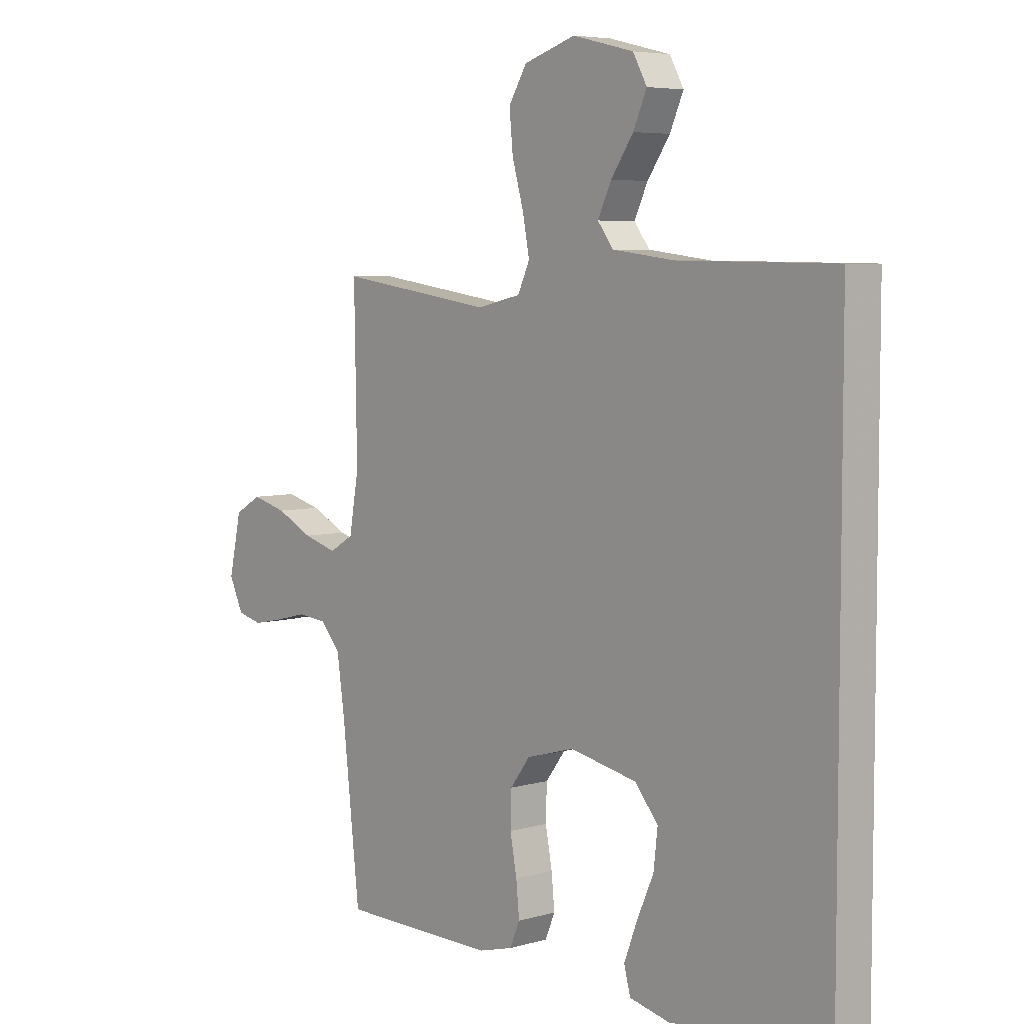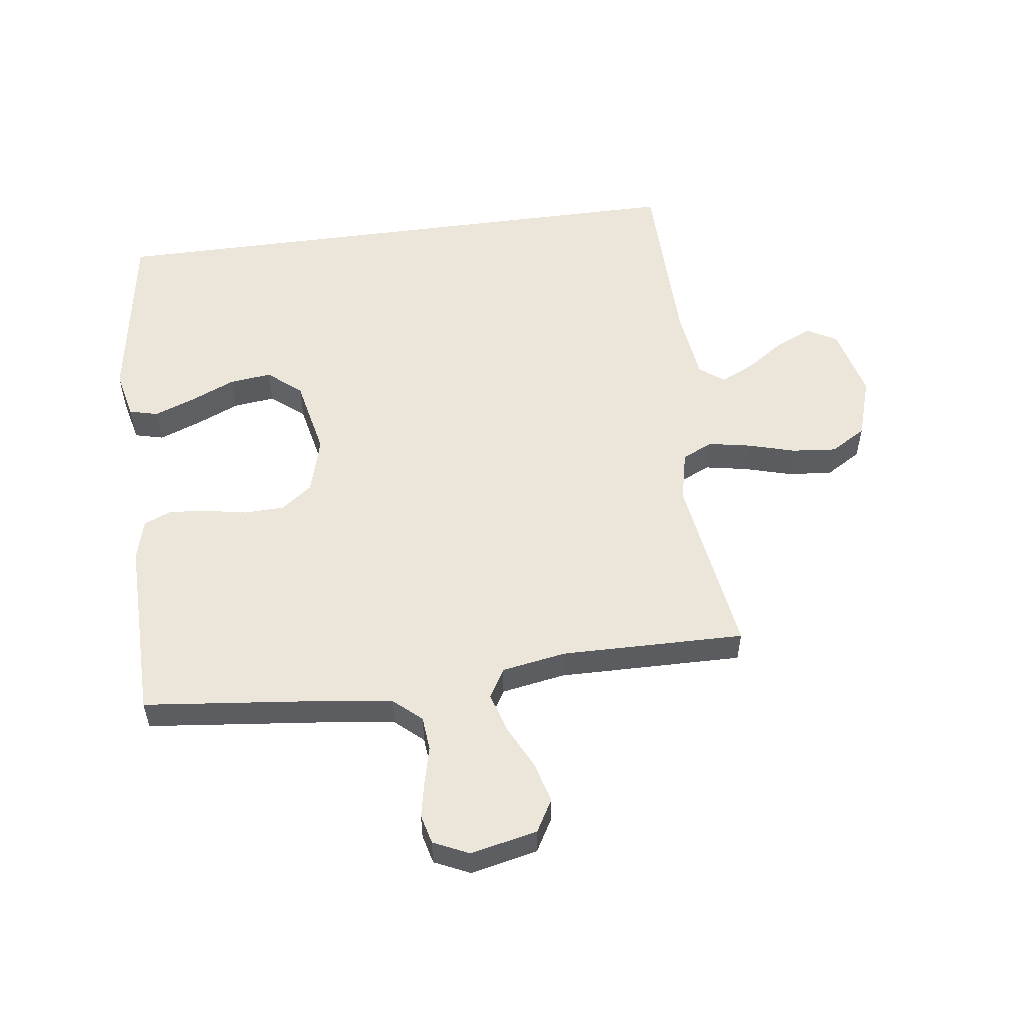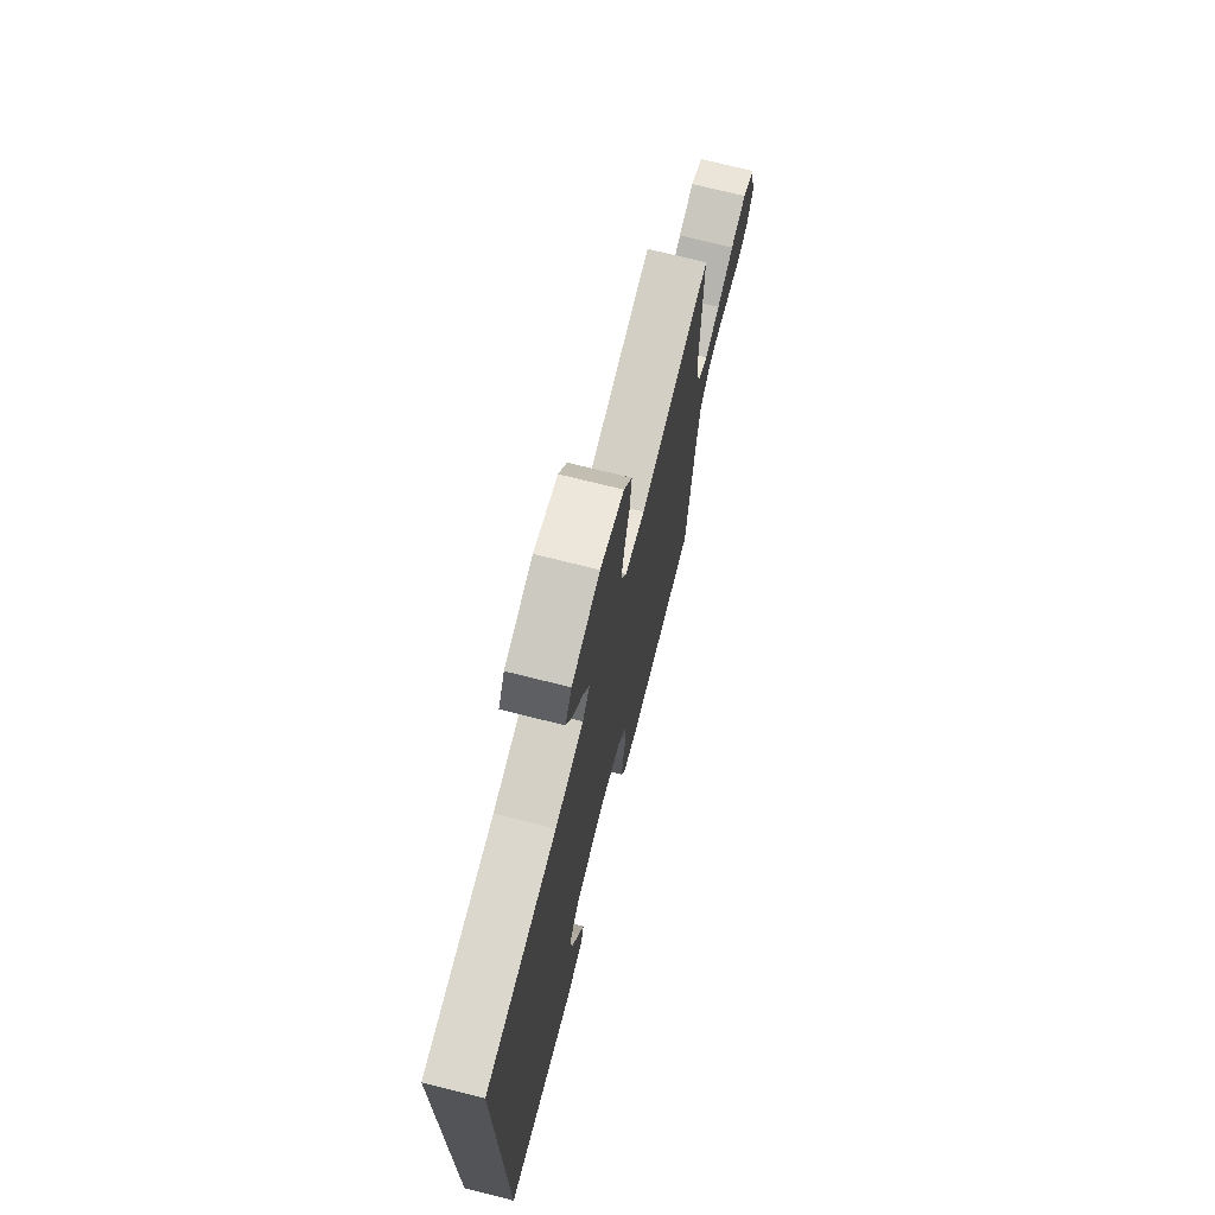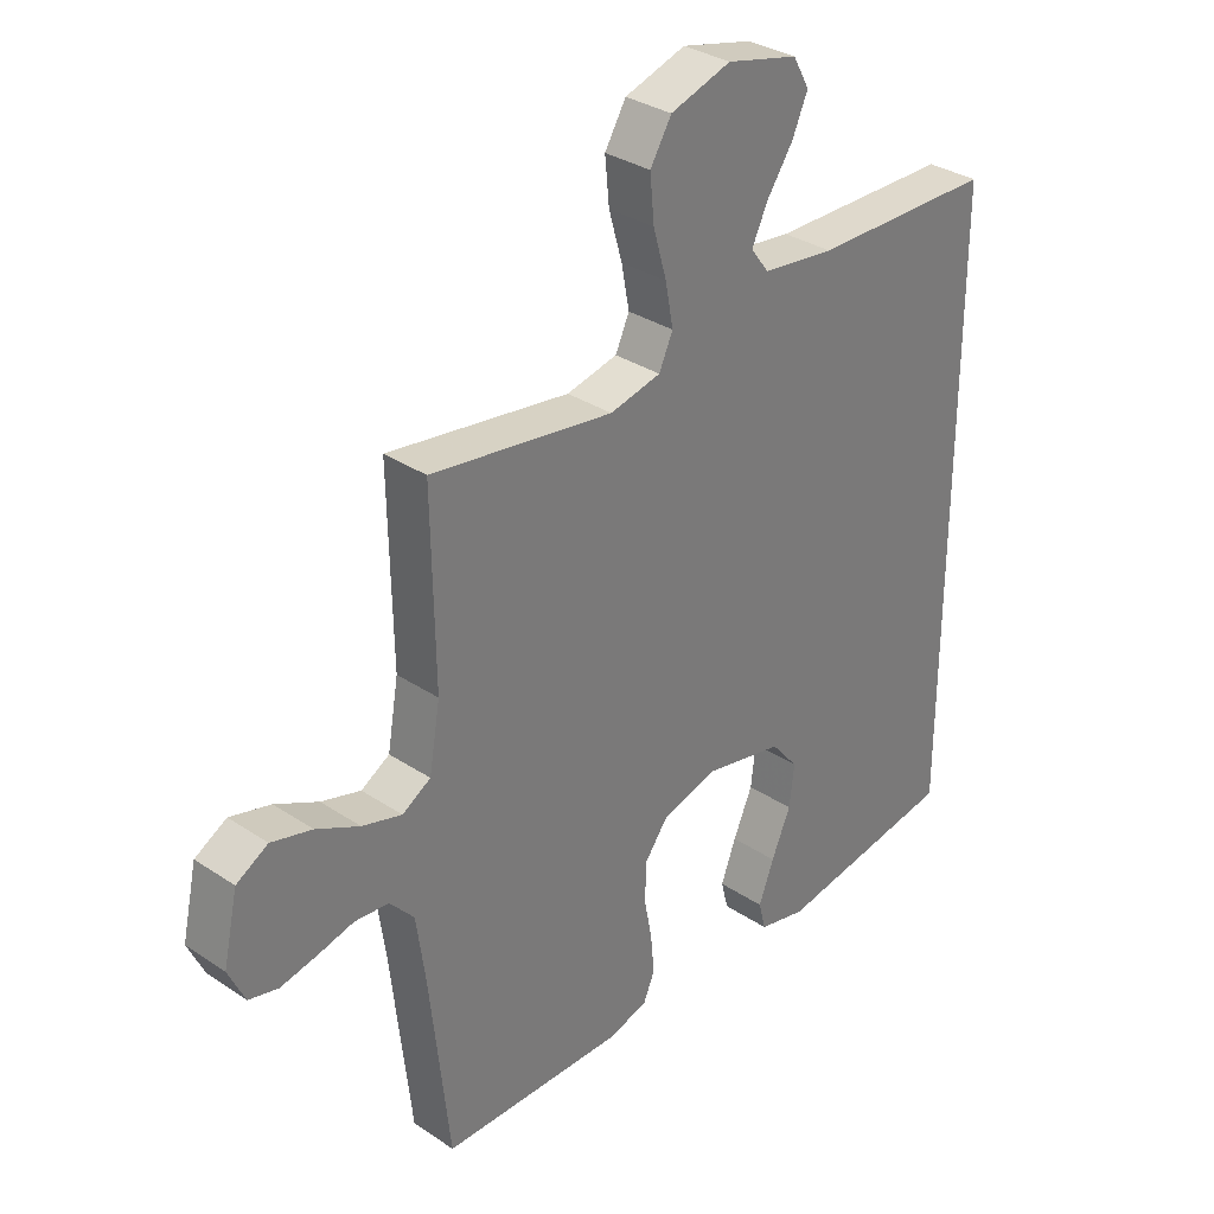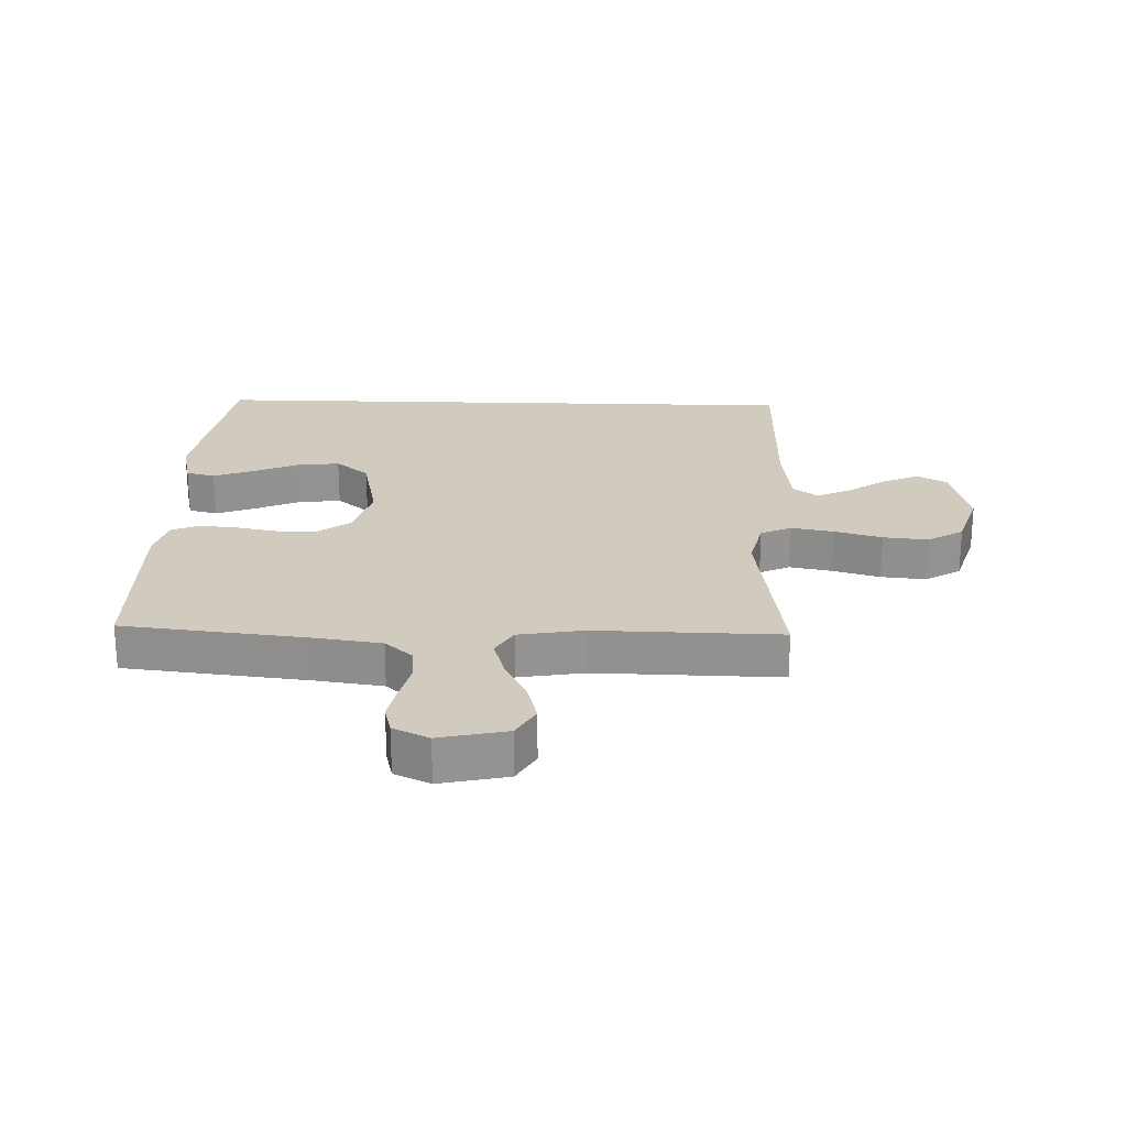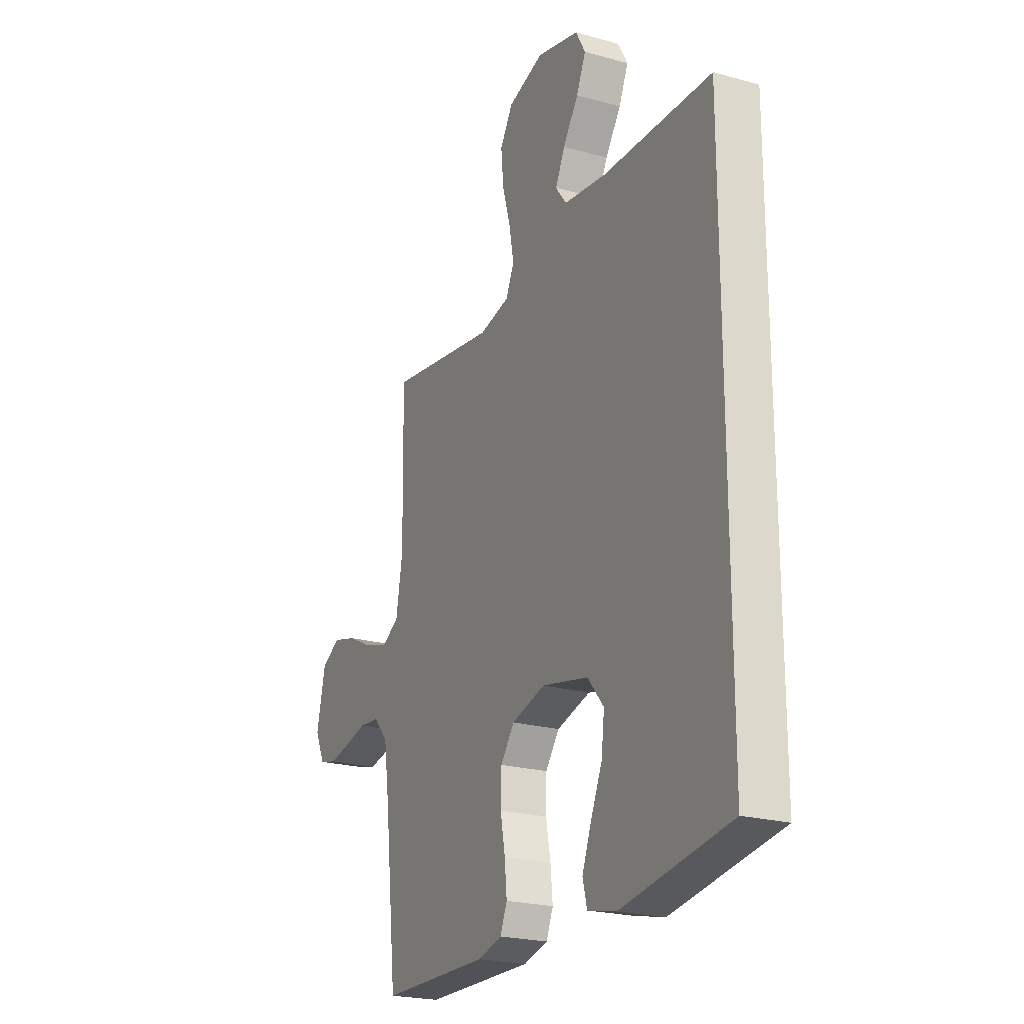
<metadata>
{"format":"obj","ext":"obj","renderer":"f3d","projection":"perspective","resolution":1024,"background":"white","views":[{"elev":5.7,"azim":48.7,"up":"+Z"},{"elev":54.3,"azim":-97.7,"up":"+Y"},{"elev":72.6,"azim":104.1,"up":"+Z"},{"elev":32.7,"azim":-47.3,"up":"+Z"},{"elev":23.6,"azim":-88.2,"up":"+Y"},{"elev":-22.3,"azim":64.1,"up":"+Z"}]}
</metadata>
<code>
v -0.5 0.07 0.5
v -0.2 0.07 0.456
v -0.116 0.07 0.475
v -0.093 0.07 0.525
v -0.106 0.07 0.594
v -0.128 0.07 0.671
v -0.135 0.07 0.744
v -0.1 0.07 0.802
v 0 0.07 0.834
v 0.118 0.07 0.805
v 0.145 0.07 0.756
v 0.119 0.07 0.697
v 0.076 0.07 0.634
v 0.05 0.07 0.579
v 0.08 0.07 0.539
v 0.2 0.07 0.524
v 0.5 0.07 0.52
v 0.5 0.07 -0.474
v 0.2 0.07 -0.522
v 0.121 0.07 -0.504
v 0.109 0.07 -0.457
v 0.134 0.07 -0.391
v 0.166 0.07 -0.318
v 0.174 0.07 -0.249
v 0.129 0.07 -0.195
v 0 0.07 -0.168
v -0.093 0.07 -0.194
v -0.131 0.07 -0.245
v -0.133 0.07 -0.31
v -0.12 0.07 -0.379
v -0.114 0.07 -0.441
v -0.133 0.07 -0.486
v -0.2 0.07 -0.504
v -0.5 0.07 -0.5
v -0.533 0.07 -0.2
v -0.548 0.07 -0.093
v -0.588 0.07 -0.048
v -0.644 0.07 -0.043
v -0.705 0.07 -0.058
v -0.764 0.07 -0.07
v -0.812 0.07 -0.058
v -0.839 0.07 0
v -0.815 0.07 0.109
v -0.763 0.07 0.139
v -0.696 0.07 0.121
v -0.625 0.07 0.086
v -0.56 0.07 0.067
v -0.513 0.07 0.095
v -0.495 0.07 0.2
v -0.5 0 0.5
v -0.2 0 0.456
v -0.116 0 0.475
v -0.093 0 0.525
v -0.106 0 0.594
v -0.128 0 0.671
v -0.135 0 0.744
v -0.1 0 0.802
v 0 0 0.834
v 0.118 0 0.805
v 0.145 0 0.756
v 0.119 0 0.697
v 0.076 0 0.634
v 0.05 0 0.579
v 0.08 0 0.539
v 0.2 0 0.524
v 0.5 0 0.52
v 0.5 0 -0.474
v 0.2 0 -0.522
v 0.121 0 -0.504
v 0.109 0 -0.457
v 0.134 0 -0.391
v 0.166 0 -0.318
v 0.174 0 -0.249
v 0.129 0 -0.195
v 0 0 -0.168
v -0.093 0 -0.194
v -0.131 0 -0.245
v -0.133 0 -0.31
v -0.12 0 -0.379
v -0.114 0 -0.441
v -0.133 0 -0.486
v -0.2 0 -0.504
v -0.5 0 -0.5
v -0.533 0 -0.2
v -0.548 0 -0.093
v -0.588 0 -0.048
v -0.644 0 -0.043
v -0.705 0 -0.058
v -0.764 0 -0.07
v -0.812 0 -0.058
v -0.839 0 0
v -0.815 0 0.109
v -0.763 0 0.139
v -0.696 0 0.121
v -0.625 0 0.086
v -0.56 0 0.067
v -0.513 0 0.095
v -0.495 0 0.2
f 43 44 45 46
f 43 46 47
f 42 43 47
f 41 42 47
f 38 39 40 41
f 38 41 47
f 37 38 47 48
f 32 33 34 35
f 32 35 36
f 29 30 31 32
f 29 32 36 37
f 20 21 22 23
f 18 19 20 23
f 18 23 24
f 16 17 18 24
f 15 16 24 25
f 10 11 12 13
f 10 13 14
f 9 10 14
f 8 9 14
f 5 6 7 8
f 4 5 8 14
f 3 4 14 15
f 49 1 2
f 48 49 2 3
f 28 29 37 48
f 27 28 48 3
f 3 15 25 26
f 3 26 27
f 95 94 93 92
f 96 95 92
f 96 92 91
f 96 91 90
f 90 89 88 87
f 96 90 87
f 97 96 87 86
f 84 83 82 81
f 85 84 81
f 81 80 79 78
f 86 85 81 78
f 72 71 70 69
f 72 69 68 67
f 73 72 67
f 73 67 66 65
f 74 73 65 64
f 62 61 60 59
f 63 62 59
f 63 59 58
f 63 58 57
f 57 56 55 54
f 63 57 54 53
f 64 63 53 52
f 51 50 98
f 52 51 98 97
f 97 86 78 77
f 52 97 77 76
f 75 74 64 52
f 76 75 52
f 1 50 51 2
f 2 51 52 3
f 3 52 53 4
f 4 53 54 5
f 5 54 55 6
f 6 55 56 7
f 7 56 57 8
f 8 57 58 9
f 9 58 59 10
f 10 59 60 11
f 11 60 61 12
f 12 61 62 13
f 13 62 63 14
f 14 63 64 15
f 15 64 65 16
f 16 65 66 17
f 17 66 67 18
f 18 67 68 19
f 19 68 69 20
f 20 69 70 21
f 21 70 71 22
f 22 71 72 23
f 23 72 73 24
f 24 73 74 25
f 25 74 75 26
f 26 75 76 27
f 27 76 77 28
f 28 77 78 29
f 29 78 79 30
f 30 79 80 31
f 31 80 81 32
f 32 81 82 33
f 33 82 83 34
f 34 83 84 35
f 35 84 85 36
f 36 85 86 37
f 37 86 87 38
f 38 87 88 39
f 39 88 89 40
f 40 89 90 41
f 41 90 91 42
f 42 91 92 43
f 43 92 93 44
f 44 93 94 45
f 45 94 95 46
f 46 95 96 47
f 47 96 97 48
f 48 97 98 49
f 49 98 50 1

</code>
